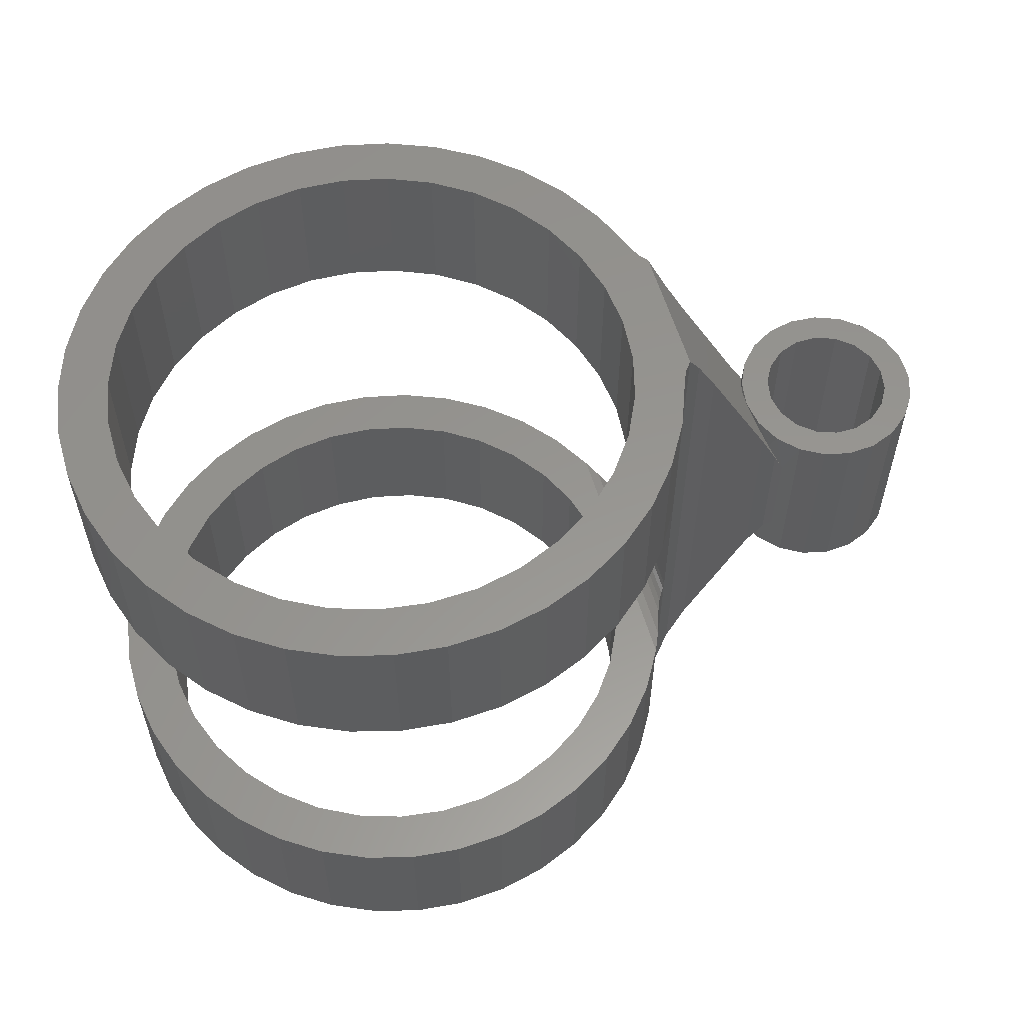
<metadata>
{"format":"stl","ext":"stl","renderer":"f3d","projection":"perspective","resolution":1024,"background":"white","views":[{"elev":57.9,"azim":-16.3,"up":"+Y"}]}
</metadata>
<code>
# stl→obj: 430 verts, 852 faces
v -22.02 -20 -13.12
v -20.25 -20 -8.571
v -24.51 -20 -17.33
v -19.76 -20 -7.443
v -27.64 -20 -21.07
v -19 -20 -6.47
v -19 -20 6.47
v -19.76 -20 7.443
v -25.36 -20 -8.872
v -31.35 -20 -24.26
v -27.32 -20 -12.95
v -35.51 -20 -26.8
v -29.98 -20 -16.61
v -40.04 -20 -28.63
v -33.26 -20 -19.74
v -44.8 -20 -29.71
v -37.03 -20 -22.24
v -49.68 -20 -29.99
v -41.2 -20 -24.01
v -54.54 -20 -29.48
v -45.61 -20 -25.02
v -59.25 -20 -28.2
v -50.13 -20 -25.22
v -63.69 -20 -26.16
v -54.62 -20 -24.62
v -67.74 -20 -23.43
v -58.92 -20 -23.22
v -71.29 -20 -20.08
v -62.91 -20 -21.07
v -74.25 -20 -16.2
v -66.45 -20 -18.25
v -76.54 -20 -11.89
v -69.43 -20 -14.84
v -78.11 -20 -7.26
v -71.75 -20 -10.96
v -78.9 -20 -2.442
v -73.34 -20 -6.717
v -78.9 -20 2.442
v -74.15 -20 -2.263
v -78.11 -20 7.26
v -74.15 -20 2.263
v -76.54 -20 11.89
v -73.34 -20 6.717
v -74.25 -20 16.2
v -71.75 -20 10.96
v -71.29 -20 20.08
v -69.43 -20 14.84
v -67.74 -20 23.43
v -66.45 -20 18.25
v -63.69 -20 26.16
v -62.91 -20 21.07
v -59.25 -20 28.2
v -58.92 -20 23.22
v -54.54 -20 29.48
v -54.62 -20 24.62
v -49.68 -20 29.99
v -50.13 -20 25.22
v -44.8 -20 29.71
v -45.61 -20 25.02
v -40.04 -20 28.63
v -41.2 -20 24.01
v -35.51 -20 26.8
v -37.03 -20 22.24
v -31.35 -20 24.26
v -33.26 -20 19.74
v -27.64 -20 21.07
v -29.98 -20 16.61
v -24.51 -20 17.33
v -27.32 -20 12.95
v -22.02 -20 13.12
v -25.36 -20 8.872
v -20.25 -20 8.571
v -24.16 -20 4.509
v -23.75 -20 -7.225e-15
v -24.16 -20 -4.509
v -19 40 6.47
v -19 40 -6.47
v -19.76 40 7.443
v -19.76 40 -7.443
v -20.25 40 8.571
v -20.25 40 -8.571
v -22.02 40 13.12
v -22.02 40 -13.12
v -24.51 40 17.33
v -23.75 40 -3.551e-15
v -24.16 40 4.509
v -27.64 40 21.07
v -25.36 40 8.872
v -31.35 40 24.26
v -27.32 40 12.95
v -35.51 40 26.8
v -29.98 40 16.61
v -40.04 40 28.63
v -33.26 40 19.74
v -44.8 40 29.71
v -37.03 40 22.24
v -49.68 40 29.99
v -41.2 40 24.01
v -54.54 40 29.48
v -45.61 40 25.02
v -59.25 40 28.2
v -50.13 40 25.22
v -63.69 40 26.16
v -54.62 40 24.62
v -67.74 40 23.43
v -58.92 40 23.22
v -71.29 40 20.08
v -62.91 40 21.07
v -74.25 40 16.2
v -66.45 40 18.25
v -76.54 40 11.89
v -69.43 40 14.84
v -78.11 40 7.26
v -71.75 40 10.96
v -78.9 40 2.442
v -73.34 40 6.717
v -78.9 40 -2.442
v -74.15 40 2.263
v -78.11 40 -7.26
v -74.15 40 -2.263
v -76.54 40 -11.89
v -73.34 40 -6.717
v -74.25 40 -16.2
v -71.75 40 -10.96
v -71.29 40 -20.08
v -69.43 40 -14.84
v -67.74 40 -23.43
v -66.45 40 -18.25
v -63.69 40 -26.16
v -62.91 40 -21.07
v -59.25 40 -28.2
v -58.92 40 -23.22
v -54.54 40 -29.48
v -54.62 40 -24.62
v -49.68 40 -29.99
v -50.13 40 -25.22
v -44.8 40 -29.71
v -45.61 40 -25.02
v -40.04 40 -28.63
v -41.2 40 -24.01
v -35.51 40 -26.8
v -37.03 40 -22.24
v -31.35 40 -24.26
v -33.26 40 -19.74
v -27.64 40 -21.07
v -29.98 40 -16.61
v -24.51 40 -17.33
v -27.32 40 -12.95
v -25.36 40 -8.872
v -24.16 40 -4.509
v -24.48 -5 17.29
v -22 -5 13.08
v -27.61 -5 21.04
v -24.16 -5 4.509
v -25.36 -5 8.872
v -31.31 -5 24.23
v -27.32 -5 12.95
v -35.48 -5 26.78
v -29.98 -5 16.61
v -40.01 -5 28.62
v -33.26 -5 19.74
v -44.77 -5 29.7
v -37.03 -5 22.24
v -49.65 -5 29.99
v -41.2 -5 24.01
v -54.51 -5 29.49
v -45.61 -5 25.02
v -59.23 -5 28.2
v -50.13 -5 25.22
v -63.67 -5 26.17
v -54.62 -5 24.62
v -67.72 -5 23.44
v -58.92 -5 23.22
v -71.28 -5 20.09
v -62.91 -5 21.07
v -74.25 -5 16.21
v -66.45 -5 18.25
v -76.54 -5 11.89
v -69.43 -5 14.84
v -78.11 -5 7.265
v -71.75 -5 10.96
v -78.9 -5 2.443
v -73.34 -5 6.717
v -78.9 -5 -2.443
v -74.15 -5 2.263
v -78.11 -5 -7.265
v -74.15 -5 -2.263
v -76.54 -5 -11.89
v -73.34 -5 -6.717
v -74.25 -5 -16.21
v -71.75 -5 -10.96
v -71.28 -5 -20.09
v -69.43 -5 -14.84
v -67.72 -5 -23.44
v -66.45 -5 -18.25
v -63.67 -5 -26.17
v -62.91 -5 -21.07
v -59.23 -5 -28.2
v -58.92 -5 -23.22
v -54.51 -5 -29.49
v -54.62 -5 -24.62
v -49.65 -5 -29.99
v -50.13 -5 -25.22
v -44.77 -5 -29.7
v -45.61 -5 -25.02
v -40.01 -5 -28.62
v -41.2 -5 -24.01
v -35.48 -5 -26.78
v -37.03 -5 -22.24
v -31.31 -5 -24.23
v -33.26 -5 -19.74
v -27.61 -5 -21.04
v -29.98 -5 -16.61
v -24.48 -5 -17.29
v -27.32 -5 -12.95
v -22 -5 -13.08
v -25.36 -5 -8.872
v -24.16 -5 -4.509
v -23.75 -5 -9.399e-15
v -24.48 25 -17.29
v -22 25 -13.08
v -27.61 25 -21.04
v -24.16 25 -4.509
v -25.36 25 -8.872
v -31.31 25 -24.23
v -27.32 25 -12.95
v -35.48 25 -26.78
v -29.98 25 -16.61
v -40.01 25 -28.62
v -33.26 25 -19.74
v -44.77 25 -29.7
v -37.03 25 -22.24
v -49.65 25 -29.99
v -41.2 25 -24.01
v -54.51 25 -29.49
v -45.61 25 -25.02
v -59.23 25 -28.2
v -50.13 25 -25.22
v -63.67 25 -26.17
v -54.62 25 -24.62
v -67.72 25 -23.44
v -58.92 25 -23.22
v -71.28 25 -20.09
v -62.91 25 -21.07
v -74.25 25 -16.21
v -66.45 25 -18.25
v -76.54 25 -11.89
v -69.43 25 -14.84
v -78.11 25 -7.265
v -71.75 25 -10.96
v -78.9 25 -2.443
v -73.34 25 -6.717
v -78.9 25 2.443
v -74.15 25 -2.263
v -78.11 25 7.265
v -74.15 25 2.263
v -76.54 25 11.89
v -73.34 25 6.717
v -74.25 25 16.21
v -71.75 25 10.96
v -71.28 25 20.09
v -69.43 25 14.84
v -67.72 25 23.44
v -66.45 25 18.25
v -63.67 25 26.17
v -62.91 25 21.07
v -59.23 25 28.2
v -58.92 25 23.22
v -54.51 25 29.49
v -54.62 25 24.62
v -49.65 25 29.99
v -50.13 25 25.22
v -44.77 25 29.7
v -45.61 25 25.02
v -40.01 25 28.62
v -41.2 25 24.01
v -35.48 25 26.78
v -37.03 25 22.24
v -31.31 25 24.23
v -33.26 25 19.74
v -27.61 25 21.04
v -29.98 25 16.61
v -24.48 25 17.29
v -27.32 25 12.95
v -22 25 13.08
v -25.36 25 8.872
v -24.16 25 4.509
v -23.75 25 -7.562e-15
v -23.75 25 -4.47e-15
v -23.75 25 -1.065e-14
v -23.75 40 -9.736e-15
v -23.75 -5 -6.307e-15
v -23.75 -20 -1.341e-14
v -23.75 -5 -1.249e-14
v -20.25 -4.437 -8.571
v -19.81 -4.056 -7.545
v -19.44 -3.564 -6.974
v -19.18 -3.023 -6.66
v -19.02 -2.347 -6.49
v -19 -2 -6.47
v -19 22 -6.47
v -17.49 36.98 -5.43
v -19.02 22.35 -6.49
v -19.18 23.02 -6.66
v -19.44 23.56 -6.974
v -19.81 24.06 -7.545
v -20.25 24.44 -8.571
v -15.46 32.92 -5
v -17.49 -16.98 -5.43
v -15.46 -12.92 -5
v -6.708 4.584 6
v -7.413 3.173 5.42
v -7.874 2.253 4.36
v -8.944 0.1115 5
v -8.716 0.5687 2.244
v -15.46 -12.92 5
v -9 6.749e-32 -1.102e-15
v -17.49 -16.98 5.43
v -8.843 0.3138 -1.673
v -8.108 1.784 -3.907
v -7.413 3.173 -5.42
v -6.708 4.584 -6
v -8.944 0.1115 -5
v -17.49 36.98 5.43
v -19 22 6.47
v -19 -2 6.47
v -19.02 22.35 6.49
v -19.18 23.02 6.66
v -19.44 23.56 6.974
v -19.81 24.06 7.545
v -20.25 24.44 8.571
v -15.46 32.92 5
v -19.44 -3.564 6.974
v -19.81 -4.056 7.545
v -20.25 -4.437 8.571
v -19.18 -3.023 6.66
v -19.02 -2.347 6.49
v -21.12 -4.868 11.08
v -21.12 -4.868 -11.08
v -21.12 24.87 11.08
v -21.12 24.87 -11.08
v -6.708 15.42 6
v -7.874 17.75 4.36
v -7.413 16.83 5.42
v -6.708 15.42 -6
v -7.413 16.83 -5.42
v -8.108 18.22 -3.907
v -8.944 19.89 -5
v -8.843 19.69 -1.673
v -9 20 1.225e-16
v -8.716 19.43 2.244
v -8.944 19.89 5
v -7.436 20 5.07
v -5.611 -4.309e-16 7.036
v -7.436 -3.104e-16 5.07
v -8.6 -1.624e-16 2.653
v -3.288 -5.13e-16 8.378
v -3.288 20 8.378
v -0.6726 -5.496e-16 8.975
v -0.6726 20 8.975
v 2.003 -5.373e-16 8.774
v 2.003 20 8.774
v 4.5 -4.773e-16 7.794
v 4.5 20 7.794
v 6.597 -3.748e-16 6.122
v 6.597 20 6.122
v 8.109 -2.391e-16 3.905
v 8.109 20 3.905
v 8.899 -8.214e-17 1.341
v 8.899 20 1.341
v 8.899 8.214e-17 -1.341
v 8.899 20 -1.341
v 8.109 2.391e-16 -3.905
v 8.109 20 -3.905
v 6.597 3.748e-16 -6.122
v 6.597 20 -6.122
v 4.5 4.773e-16 -7.794
v 4.5 20 -7.794
v 2.003 5.373e-16 -8.774
v 2.003 20 -8.774
v -0.6726 5.496e-16 -8.975
v -0.6726 20 -8.975
v -3.288 5.13e-16 -8.378
v -3.288 20 -8.378
v -5.611 4.309e-16 -7.036
v -5.611 20 -7.036
v -7.436 3.104e-16 -5.07
v -8.6 1.624e-16 -2.653
v -7.436 20 -5.07
v -8.6 20 -2.653
v -5.611 20 7.036
v -8.6 20 2.653
v -5.873 -1.309e-16 2.138
v -4.788 -2.46e-16 4.017
v -3.125 -3.314e-16 5.413
v -1.085 -3.769e-16 6.155
v 1.085 -3.769e-16 6.155
v 3.125 -3.314e-16 5.413
v 4.788 -2.46e-16 4.017
v 5.873 -1.309e-16 2.138
v 6.25 -9.373e-32 1.531e-15
v 5.873 1.309e-16 -2.138
v 4.788 2.46e-16 -4.017
v 3.125 3.314e-16 -5.413
v 1.085 3.769e-16 -6.155
v -1.085 3.769e-16 -6.155
v -3.125 3.314e-16 -5.413
v -4.788 2.46e-16 -4.017
v -5.873 1.309e-16 -2.138
v -6.25 4.687e-32 -7.654e-16
v -5.873 20 -2.138
v -4.788 20 -4.017
v -3.125 20 -5.413
v -1.085 20 -6.155
v 1.085 20 -6.155
v 3.125 20 -5.413
v 4.788 20 -4.017
v 5.873 20 -2.138
v 6.25 20 2.755e-15
v 5.873 20 2.138
v 4.788 20 4.017
v 3.125 20 5.413
v 1.085 20 6.155
v -1.085 20 6.155
v -3.125 20 5.413
v -4.788 20 4.017
v -5.873 20 2.138
v -6.25 20 4.592e-16
v -6.25 20 -1.072e-15
v -6.25 1.406e-31 -2.296e-15
f 1 2 3
f 2 4 3
f 3 4 5
f 6 7 4
f 4 7 5
f 7 8 5
f 5 9 10
f 9 11 10
f 10 11 12
f 11 13 12
f 12 13 14
f 13 15 14
f 14 15 16
f 15 17 16
f 16 17 18
f 17 19 18
f 18 19 20
f 19 21 20
f 20 21 22
f 21 23 22
f 22 23 24
f 23 25 24
f 24 25 26
f 25 27 26
f 26 27 28
f 27 29 28
f 28 29 30
f 29 31 30
f 30 31 32
f 31 33 32
f 32 33 34
f 33 35 34
f 34 35 36
f 35 37 36
f 36 37 38
f 37 39 38
f 38 39 40
f 39 41 40
f 40 41 42
f 41 43 42
f 42 43 44
f 43 45 44
f 44 45 46
f 45 47 46
f 46 47 48
f 47 49 48
f 48 49 50
f 49 51 50
f 50 51 52
f 51 53 52
f 52 53 54
f 53 55 54
f 54 55 56
f 55 57 56
f 56 57 58
f 57 59 58
f 58 59 60
f 59 61 60
f 60 61 62
f 61 63 62
f 62 63 64
f 63 65 64
f 64 65 66
f 65 67 66
f 66 67 68
f 67 69 68
f 68 69 70
f 69 71 70
f 70 71 72
f 71 73 72
f 72 73 8
f 73 74 8
f 8 75 5
f 75 9 5
f 75 8 74
f 76 77 78
f 77 79 78
f 78 79 80
f 79 81 80
f 80 81 82
f 81 83 82
f 82 83 84
f 83 85 84
f 84 86 87
f 86 88 87
f 87 88 89
f 88 90 89
f 89 90 91
f 90 92 91
f 91 92 93
f 92 94 93
f 93 94 95
f 94 96 95
f 95 96 97
f 96 98 97
f 97 98 99
f 98 100 99
f 99 100 101
f 100 102 101
f 101 102 103
f 102 104 103
f 103 104 105
f 104 106 105
f 105 106 107
f 106 108 107
f 107 108 109
f 108 110 109
f 109 110 111
f 110 112 111
f 111 112 113
f 112 114 113
f 113 114 115
f 114 116 115
f 115 116 117
f 116 118 117
f 117 118 119
f 118 120 119
f 119 120 121
f 120 122 121
f 121 122 123
f 122 124 123
f 123 124 125
f 124 126 125
f 125 126 127
f 126 128 127
f 127 128 129
f 128 130 129
f 129 130 131
f 130 132 131
f 131 132 133
f 132 134 133
f 133 134 135
f 134 136 135
f 135 136 137
f 136 138 137
f 137 138 139
f 138 140 139
f 139 140 141
f 140 142 141
f 141 142 143
f 142 144 143
f 143 144 145
f 144 146 145
f 145 146 147
f 146 148 147
f 147 148 83
f 148 149 83
f 83 150 85
f 150 83 149
f 86 84 85
f 151 152 153
f 152 154 153
f 153 155 156
f 155 157 156
f 156 157 158
f 157 159 158
f 158 159 160
f 159 161 160
f 160 161 162
f 161 163 162
f 162 163 164
f 163 165 164
f 164 165 166
f 165 167 166
f 166 167 168
f 167 169 168
f 168 169 170
f 169 171 170
f 170 171 172
f 171 173 172
f 172 173 174
f 173 175 174
f 174 175 176
f 175 177 176
f 176 177 178
f 177 179 178
f 178 179 180
f 179 181 180
f 180 181 182
f 181 183 182
f 182 183 184
f 183 185 184
f 184 185 186
f 185 187 186
f 186 187 188
f 187 189 188
f 188 189 190
f 189 191 190
f 190 191 192
f 191 193 192
f 192 193 194
f 193 195 194
f 194 195 196
f 195 197 196
f 196 197 198
f 197 199 198
f 198 199 200
f 199 201 200
f 200 201 202
f 201 203 202
f 202 203 204
f 203 205 204
f 204 205 206
f 205 207 206
f 206 207 208
f 207 209 208
f 208 209 210
f 209 211 210
f 210 211 212
f 211 213 212
f 212 213 214
f 213 215 214
f 214 215 216
f 215 217 216
f 216 218 152
f 218 219 152
f 152 219 154
f 218 216 217
f 155 153 154
f 220 221 222
f 221 223 222
f 222 224 225
f 224 226 225
f 225 226 227
f 226 228 227
f 227 228 229
f 228 230 229
f 229 230 231
f 230 232 231
f 231 232 233
f 232 234 233
f 233 234 235
f 234 236 235
f 235 236 237
f 236 238 237
f 237 238 239
f 238 240 239
f 239 240 241
f 240 242 241
f 241 242 243
f 242 244 243
f 243 244 245
f 244 246 245
f 245 246 247
f 246 248 247
f 247 248 249
f 248 250 249
f 249 250 251
f 250 252 251
f 251 252 253
f 252 254 253
f 253 254 255
f 254 256 255
f 255 256 257
f 256 258 257
f 257 258 259
f 258 260 259
f 259 260 261
f 260 262 261
f 261 262 263
f 262 264 263
f 263 264 265
f 264 266 265
f 265 266 267
f 266 268 267
f 267 268 269
f 268 270 269
f 269 270 271
f 270 272 271
f 271 272 273
f 272 274 273
f 273 274 275
f 274 276 275
f 275 276 277
f 276 278 277
f 277 278 279
f 278 280 279
f 279 280 281
f 280 282 281
f 281 282 283
f 282 284 283
f 283 284 285
f 284 286 285
f 285 287 221
f 287 288 221
f 221 288 223
f 287 285 286
f 224 222 223
f 287 86 85
f 289 287 85
f 286 88 86
f 287 286 86
f 284 90 88
f 286 284 88
f 282 92 90
f 284 282 90
f 280 94 92
f 282 280 92
f 278 96 94
f 280 278 94
f 276 98 96
f 278 276 96
f 274 100 98
f 276 274 98
f 272 102 100
f 274 272 100
f 270 104 102
f 272 270 102
f 268 106 104
f 270 268 104
f 266 108 106
f 268 266 106
f 264 110 108
f 266 264 108
f 262 112 110
f 264 262 110
f 260 114 112
f 262 260 112
f 258 116 114
f 260 258 114
f 256 118 116
f 258 256 116
f 254 120 118
f 256 254 118
f 252 122 120
f 254 252 120
f 250 124 122
f 252 250 122
f 248 126 124
f 250 248 124
f 246 128 126
f 248 246 126
f 244 130 128
f 246 244 128
f 242 132 130
f 244 242 130
f 240 134 132
f 242 240 132
f 238 136 134
f 240 238 134
f 236 138 136
f 238 236 136
f 234 140 138
f 236 234 138
f 232 142 140
f 234 232 140
f 230 144 142
f 232 230 142
f 228 146 144
f 230 228 144
f 226 148 146
f 228 226 146
f 224 149 148
f 226 224 148
f 223 150 149
f 224 223 149
f 290 291 150
f 223 290 150
f 73 154 292
f 74 73 292
f 71 155 154
f 73 71 154
f 69 157 155
f 71 69 155
f 67 159 157
f 69 67 157
f 65 161 159
f 67 65 159
f 63 163 161
f 65 63 161
f 61 165 163
f 63 61 163
f 59 167 165
f 61 59 165
f 57 169 167
f 59 57 167
f 55 171 169
f 57 55 169
f 53 173 171
f 55 53 171
f 51 175 173
f 53 51 173
f 49 177 175
f 51 49 175
f 47 179 177
f 49 47 177
f 45 181 179
f 47 45 179
f 43 183 181
f 45 43 181
f 41 185 183
f 43 41 183
f 39 187 185
f 41 39 185
f 37 189 187
f 39 37 187
f 35 191 189
f 37 35 189
f 33 193 191
f 35 33 191
f 31 195 193
f 33 31 193
f 29 197 195
f 31 29 195
f 27 199 197
f 29 27 197
f 25 201 199
f 27 25 199
f 23 203 201
f 25 23 201
f 21 205 203
f 23 21 203
f 19 207 205
f 21 19 205
f 17 209 207
f 19 17 207
f 15 211 209
f 17 15 209
f 13 213 211
f 15 13 211
f 11 215 213
f 13 11 213
f 9 217 215
f 11 9 215
f 75 218 217
f 9 75 217
f 293 294 218
f 75 293 218
f 2 295 296
f 296 297 4
f 297 298 6
f 298 299 6
f 299 300 6
f 300 301 302
f 301 303 77
f 303 304 77
f 304 305 77
f 305 306 79
f 306 307 81
f 81 79 306
f 79 77 305
f 77 302 301
f 302 308 309
f 308 310 309
f 309 6 300
f 6 4 297
f 4 2 296
f 300 302 309
f 311 312 313
f 312 314 313
f 313 314 315
f 314 316 315
f 315 316 317
f 316 318 317
f 317 318 319
f 318 7 319
f 319 7 320
f 7 310 320
f 320 321 322
f 321 320 323
f 323 320 310
f 310 7 309
f 309 7 6
f 324 325 326
f 76 327 325
f 76 328 327
f 76 329 328
f 78 330 329
f 80 331 330
f 330 78 80
f 329 76 78
f 325 324 76
f 318 332 324
f 318 316 332
f 326 7 318
f 333 8 7
f 334 72 8
f 334 335 72
f 8 333 334
f 7 336 333
f 7 337 336
f 7 326 337
f 318 324 326
f 72 335 338
f 338 152 70
f 152 151 70
f 151 153 68
f 153 156 66
f 156 158 64
f 158 160 62
f 160 162 60
f 162 164 58
f 164 166 56
f 166 168 54
f 168 170 52
f 170 172 50
f 172 174 48
f 174 176 46
f 176 178 44
f 178 180 42
f 180 182 40
f 182 184 36
f 184 186 34
f 186 188 32
f 188 190 30
f 190 192 28
f 192 194 26
f 194 196 24
f 196 198 22
f 198 200 20
f 200 202 18
f 202 204 16
f 204 206 14
f 206 208 12
f 208 210 10
f 210 212 5
f 212 214 3
f 214 216 1
f 216 339 1
f 339 295 2
f 2 1 339
f 1 3 214
f 3 5 212
f 5 10 210
f 10 12 208
f 12 14 206
f 14 16 204
f 16 18 202
f 18 20 200
f 20 22 198
f 22 24 196
f 24 26 194
f 26 28 192
f 28 30 190
f 30 32 188
f 32 34 186
f 34 36 184
f 36 38 182
f 38 40 182
f 40 42 180
f 42 44 178
f 44 46 176
f 46 48 174
f 48 50 172
f 50 52 170
f 52 54 168
f 54 56 166
f 56 58 164
f 58 60 162
f 60 62 160
f 62 64 158
f 64 66 156
f 66 68 153
f 68 70 151
f 70 72 338
f 283 285 82
f 285 340 82
f 340 331 80
f 80 82 340
f 82 84 283
f 84 87 281
f 87 89 279
f 89 91 277
f 91 93 275
f 93 95 273
f 95 97 271
f 97 99 269
f 99 101 267
f 101 103 265
f 103 105 263
f 105 107 261
f 107 109 259
f 109 111 257
f 111 113 255
f 113 115 253
f 115 117 253
f 117 119 251
f 119 121 249
f 121 123 247
f 123 125 245
f 125 127 243
f 127 129 241
f 129 131 239
f 131 133 237
f 133 135 235
f 135 137 233
f 137 139 231
f 139 141 229
f 141 143 227
f 143 145 225
f 145 147 222
f 147 83 220
f 83 81 341
f 81 307 341
f 341 221 83
f 221 220 83
f 220 222 147
f 222 225 145
f 225 227 143
f 227 229 141
f 229 231 139
f 231 233 137
f 233 235 135
f 235 237 133
f 237 239 131
f 239 241 129
f 241 243 127
f 243 245 125
f 245 247 123
f 247 249 121
f 249 251 119
f 251 253 117
f 253 255 113
f 255 257 111
f 257 259 109
f 259 261 107
f 261 263 105
f 263 265 103
f 265 267 101
f 267 269 99
f 269 271 97
f 271 273 95
f 273 275 93
f 275 277 91
f 277 279 89
f 279 281 87
f 281 283 84
f 342 343 344
f 345 346 347
f 346 348 347
f 348 308 347
f 347 308 349
f 308 302 349
f 349 302 350
f 77 76 302
f 302 324 350
f 324 332 350
f 350 332 351
f 332 352 351
f 351 352 343
f 352 344 343
f 324 302 76
f 337 326 300
f 300 299 337
f 299 298 337
f 298 297 336
f 297 296 334
f 296 295 335
f 295 339 338
f 339 216 152
f 152 338 339
f 338 335 295
f 335 334 296
f 334 333 297
f 333 336 297
f 336 337 298
f 327 303 301
f 327 304 303
f 328 305 304
f 330 306 305
f 331 307 306
f 340 341 307
f 340 221 341
f 340 285 221
f 307 331 340
f 306 330 331
f 305 329 330
f 305 328 329
f 304 327 328
f 301 325 327
f 325 301 300
f 326 325 300
f 348 323 310
f 348 310 308
f 312 311 342
f 342 344 312
f 344 352 314
f 314 312 344
f 332 316 314
f 352 332 314
f 321 346 345
f 323 348 346
f 346 321 323
f 345 322 321
f 343 342 353
f 342 311 354
f 311 313 355
f 313 315 356
f 315 317 356
f 356 355 313
f 355 354 311
f 354 357 358
f 357 359 360
f 359 361 362
f 361 363 364
f 363 365 366
f 365 367 368
f 367 369 370
f 369 371 372
f 371 373 374
f 373 375 376
f 375 377 378
f 377 379 380
f 379 381 382
f 381 383 384
f 383 385 386
f 385 387 322
f 387 388 320
f 388 317 319
f 319 320 388
f 320 322 387
f 322 345 386
f 345 347 389
f 347 349 390
f 349 350 390
f 390 389 347
f 389 386 345
f 386 384 383
f 384 382 381
f 382 380 379
f 380 378 377
f 378 376 375
f 376 374 373
f 374 372 371
f 372 370 369
f 370 368 367
f 368 366 365
f 366 364 363
f 364 362 361
f 362 360 359
f 360 358 357
f 358 391 354
f 391 353 342
f 353 392 343
f 392 350 351
f 351 343 392
f 342 354 391
f 386 385 322
f 356 317 355
f 317 388 355
f 355 388 354
f 388 387 354
f 354 393 357
f 393 394 357
f 357 394 359
f 394 395 359
f 359 395 361
f 395 396 361
f 361 396 363
f 396 397 363
f 363 397 365
f 397 398 365
f 365 398 367
f 398 399 367
f 367 399 369
f 399 400 369
f 369 400 371
f 400 401 371
f 371 401 373
f 401 402 373
f 373 402 375
f 402 403 375
f 375 403 377
f 403 404 377
f 377 404 379
f 404 405 379
f 379 405 381
f 405 406 381
f 381 406 383
f 406 407 383
f 383 407 385
f 407 408 385
f 385 408 387
f 408 409 387
f 387 410 354
f 410 393 354
f 410 387 409
f 390 350 389
f 350 392 389
f 389 392 386
f 392 353 386
f 386 411 384
f 411 412 384
f 384 412 382
f 412 413 382
f 382 413 380
f 413 414 380
f 380 414 378
f 414 415 378
f 378 415 376
f 415 416 376
f 376 416 374
f 416 417 374
f 374 417 372
f 417 418 372
f 372 418 370
f 418 419 370
f 370 419 368
f 419 420 368
f 368 420 366
f 420 421 366
f 366 421 364
f 421 422 364
f 364 422 362
f 422 423 362
f 362 423 360
f 423 424 360
f 360 424 358
f 424 425 358
f 358 425 391
f 425 426 391
f 391 426 353
f 426 427 353
f 353 428 386
f 428 411 386
f 428 353 427
f 427 393 410
f 428 427 410
f 426 394 393
f 427 426 393
f 425 395 394
f 426 425 394
f 424 396 395
f 425 424 395
f 423 397 396
f 424 423 396
f 422 398 397
f 423 422 397
f 421 399 398
f 422 421 398
f 420 400 399
f 421 420 399
f 419 401 400
f 420 419 400
f 418 402 401
f 419 418 401
f 417 403 402
f 418 417 402
f 416 404 403
f 417 416 403
f 415 405 404
f 416 415 404
f 414 406 405
f 415 414 405
f 413 407 406
f 414 413 406
f 412 408 407
f 413 412 407
f 411 409 408
f 412 411 408
f 429 430 409
f 411 429 409

</code>
